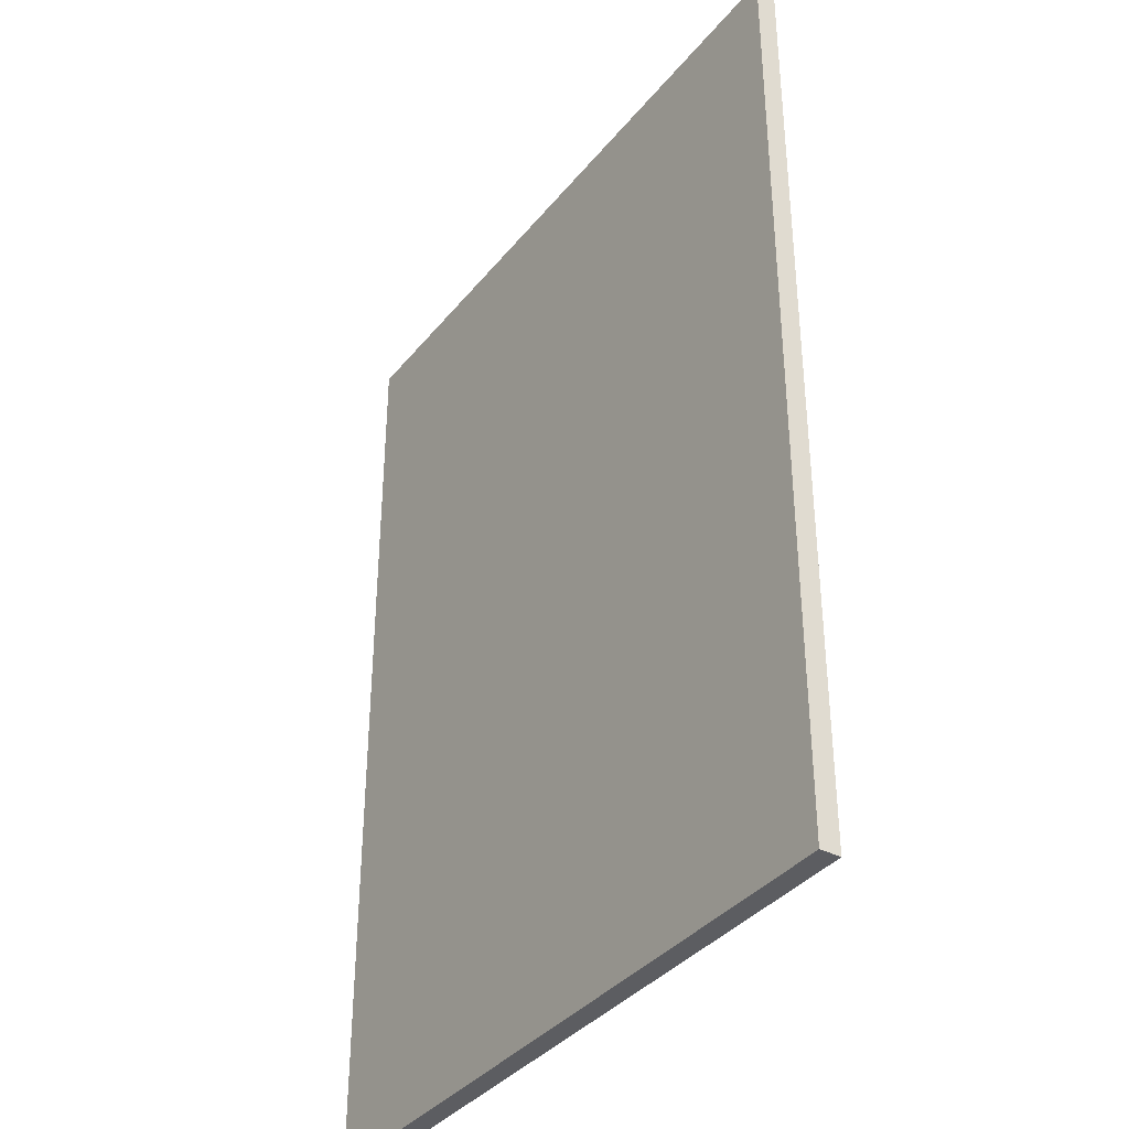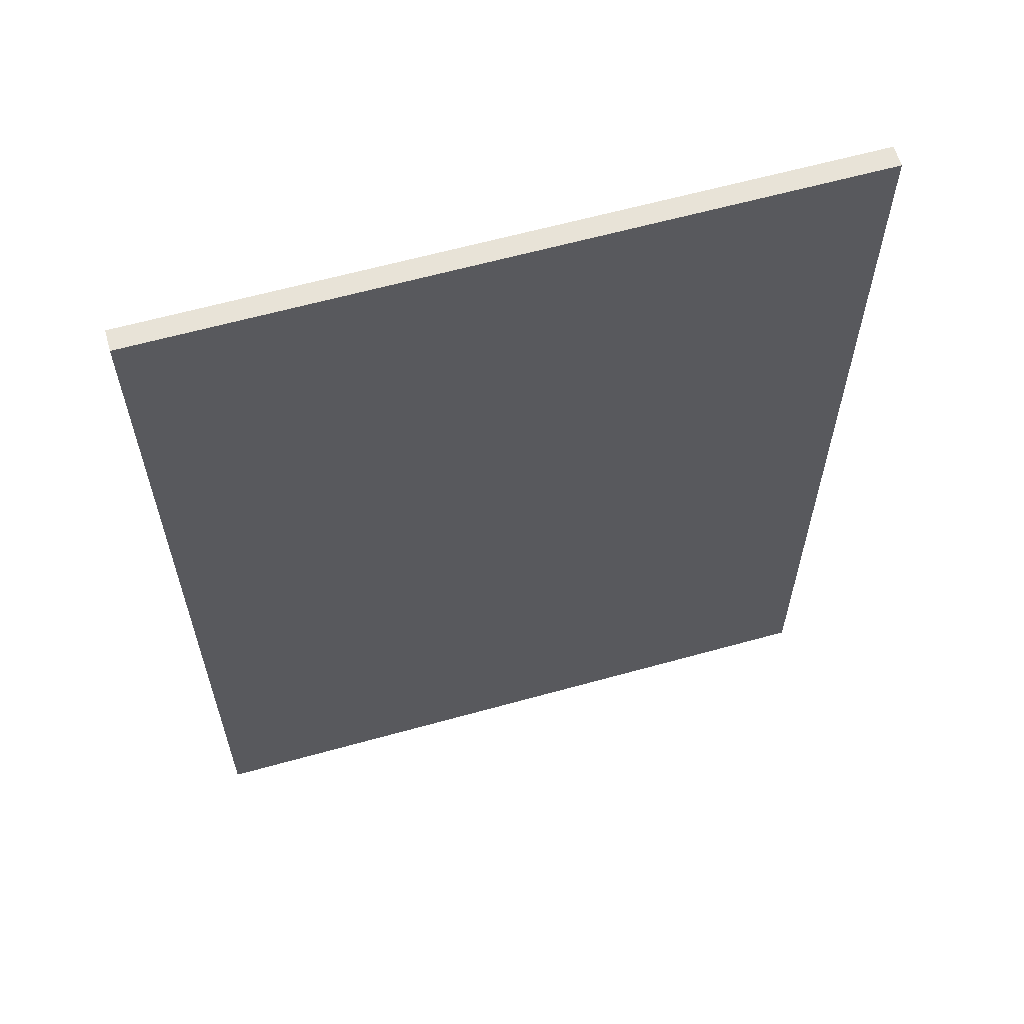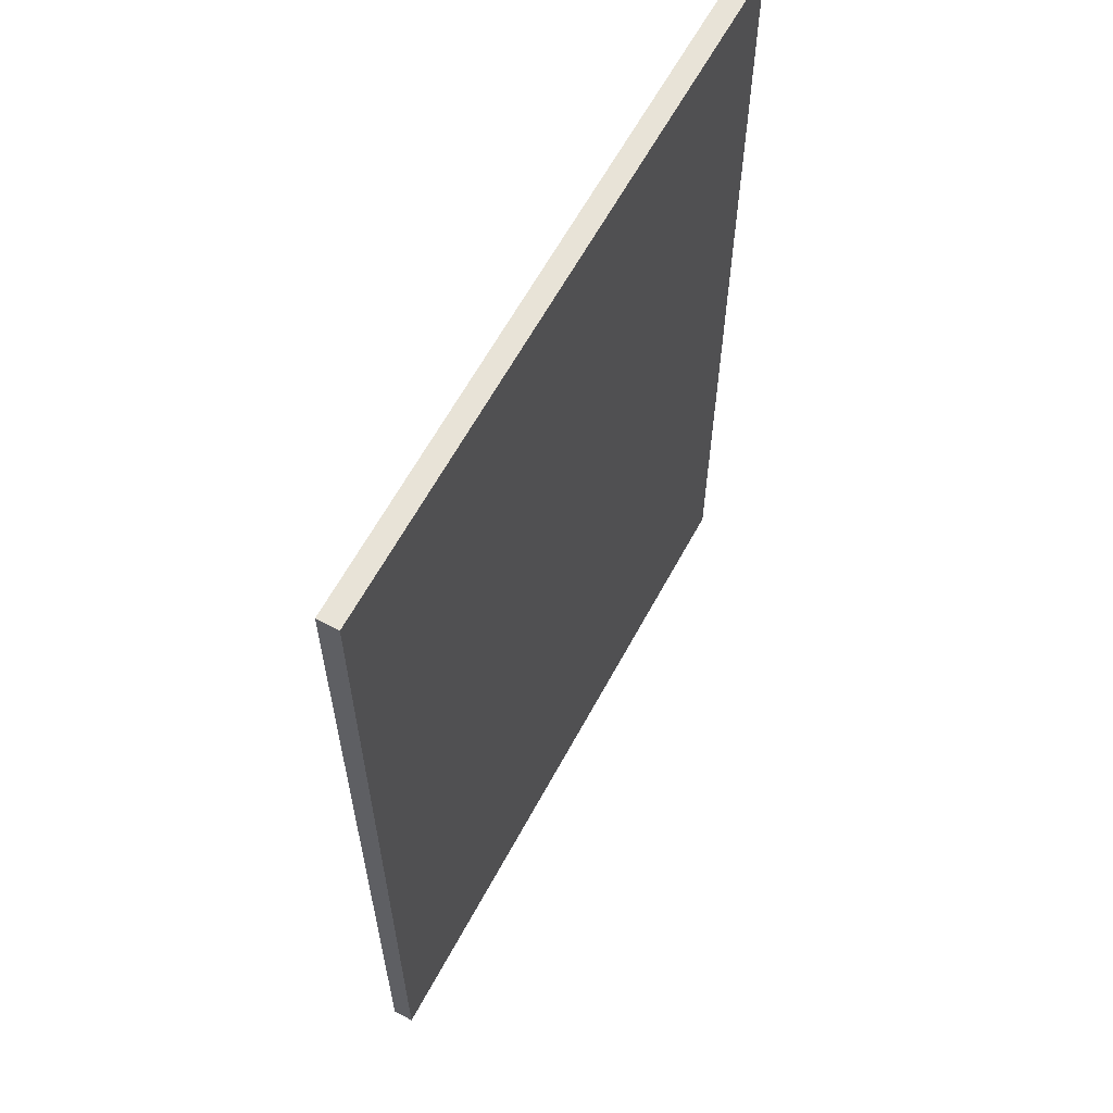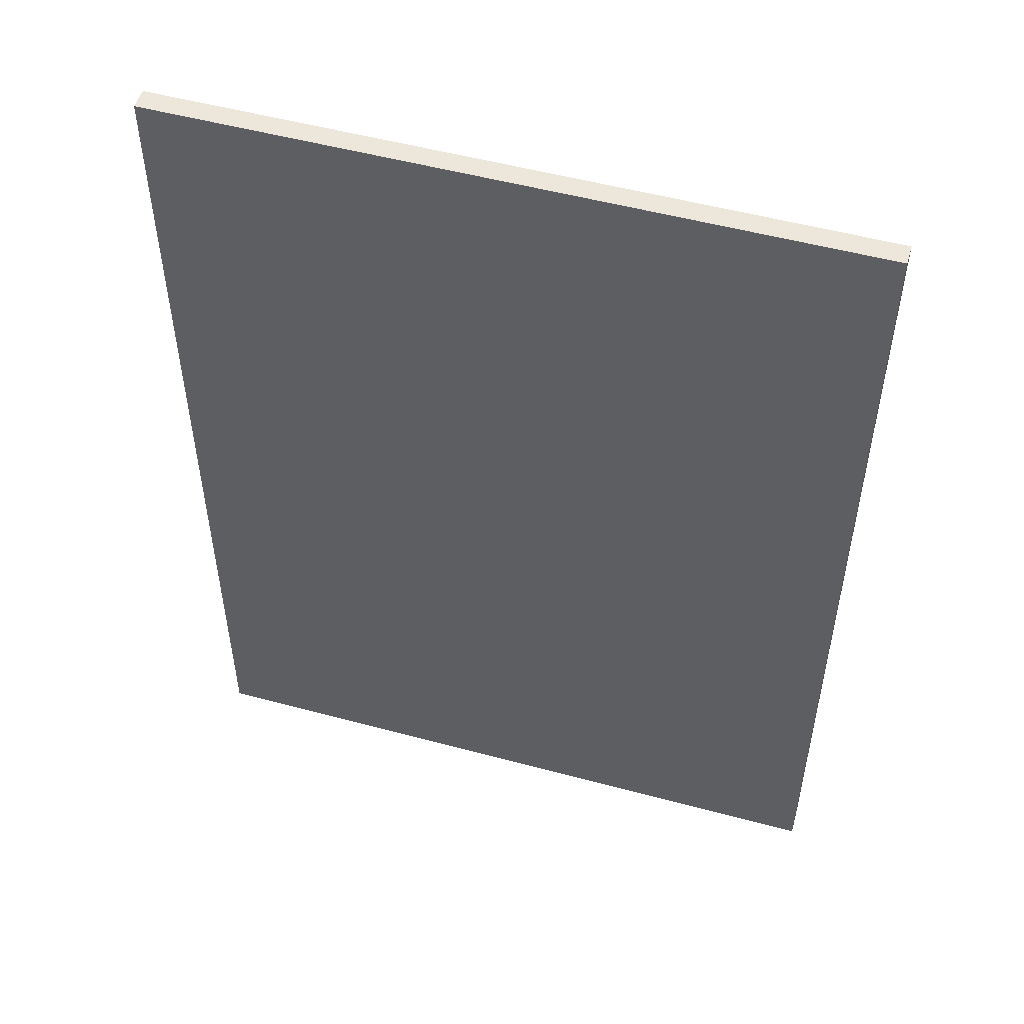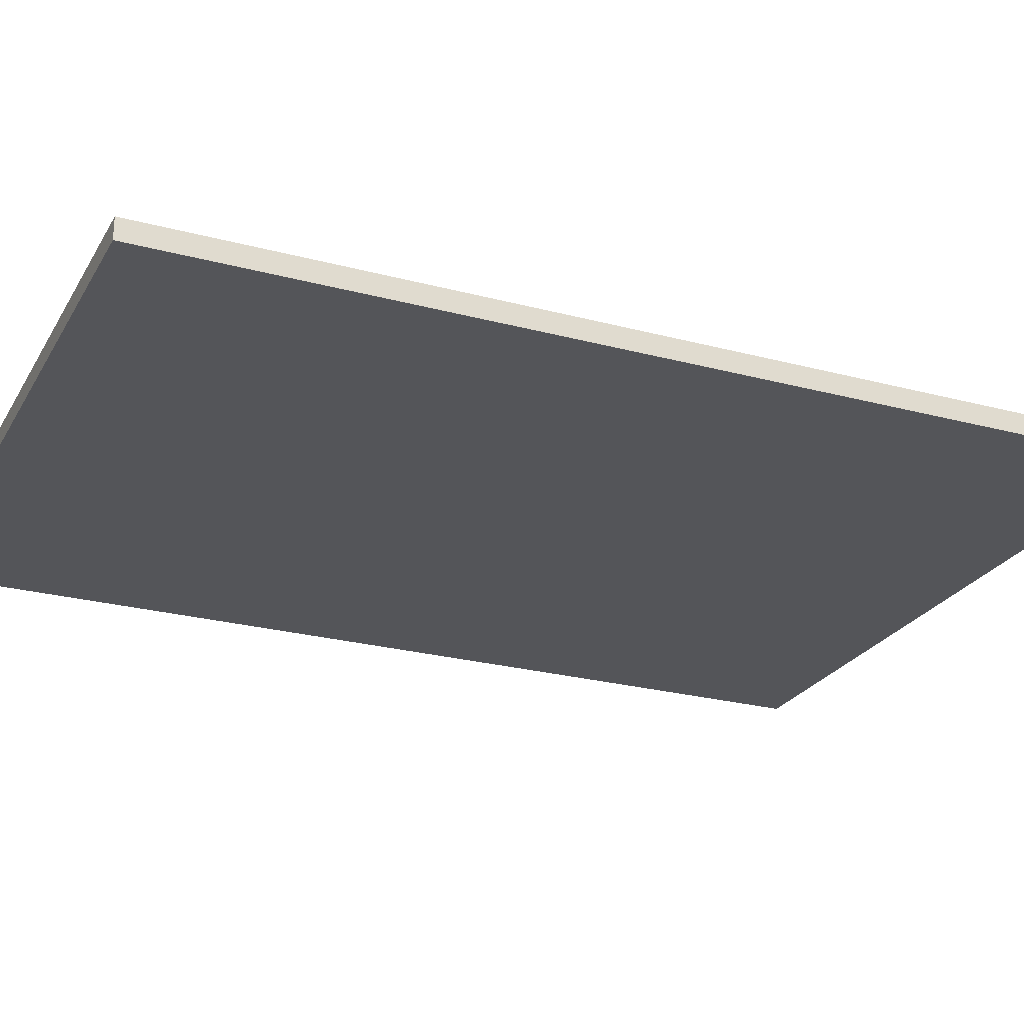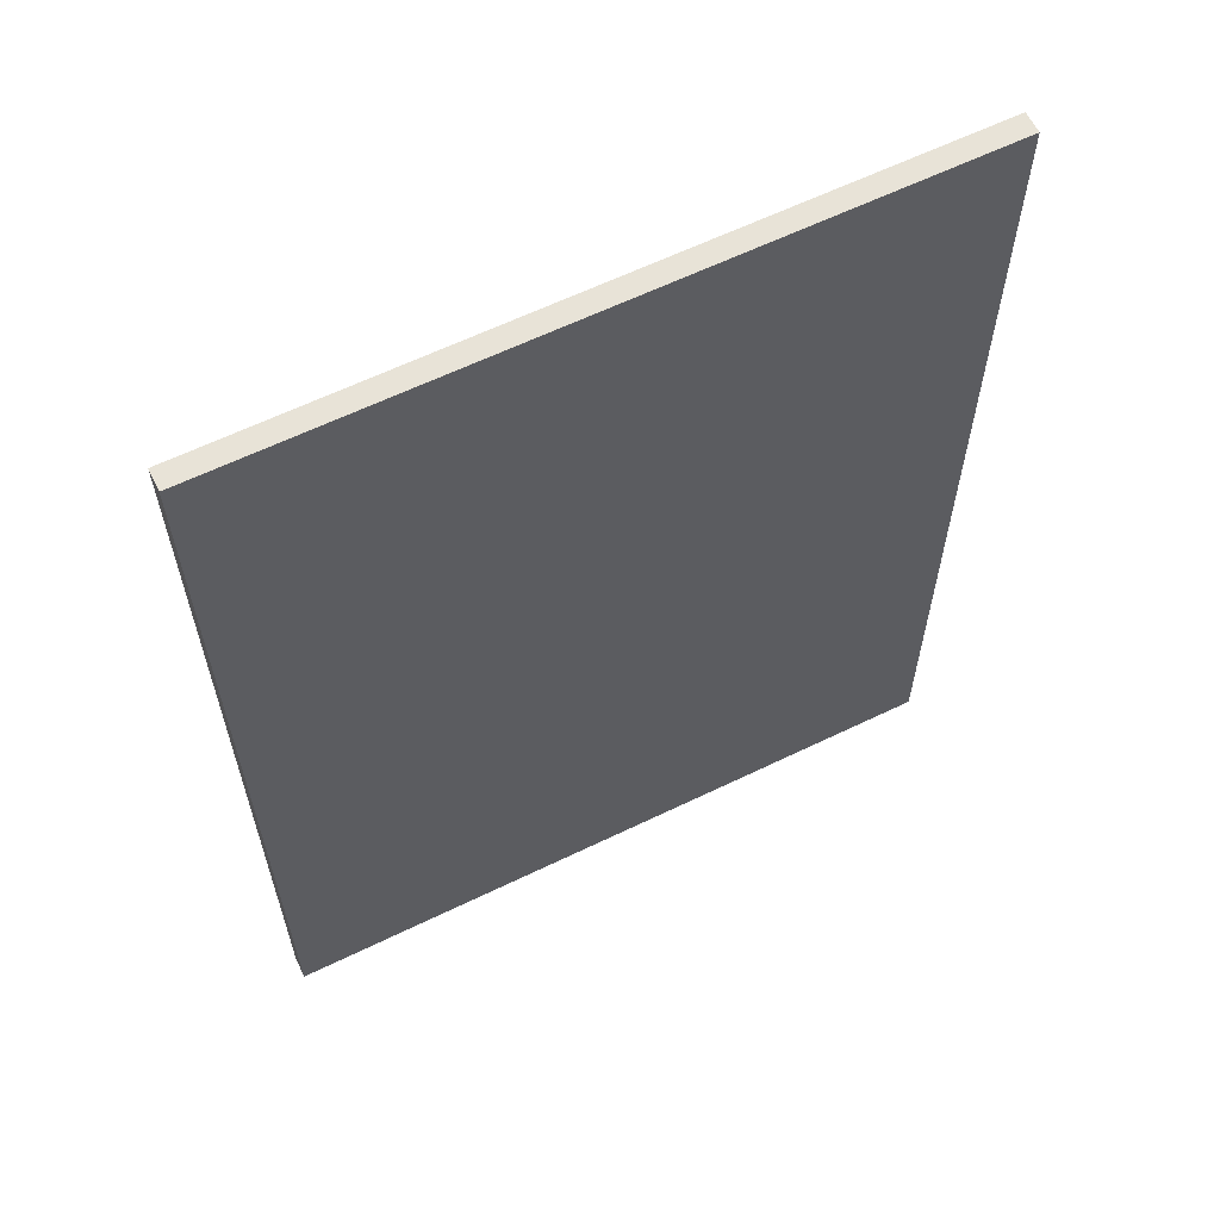
<metadata>
{"format":"obj","ext":"obj","renderer":"f3d","projection":"perspective","resolution":1024,"background":"white","views":[{"elev":-36.9,"azim":-123.9,"up":"+Z"},{"elev":62.0,"azim":164.2,"up":"+Z"},{"elev":62.4,"azim":118.3,"up":"+Z"},{"elev":52.4,"azim":16.2,"up":"+Z"},{"elev":-24.8,"azim":-113.6,"up":"+Y"},{"elev":62.1,"azim":-26.2,"up":"+Z"}]}
</metadata>
<code>
o Cube
v 1 0.03 -1.38
v 1 -0.03 -1.38
v 1 0.03 1.38
v 1 -0.03 1.38
v -1 0.03 -1.38
v -1 -0.03 -1.38
v -1 0.03 1.38
v -1 -0.03 1.38
f 1 5 7 3
f 4 3 7 8
f 8 7 5 6
f 6 2 4 8
f 2 1 3 4
f 6 5 1 2

</code>
